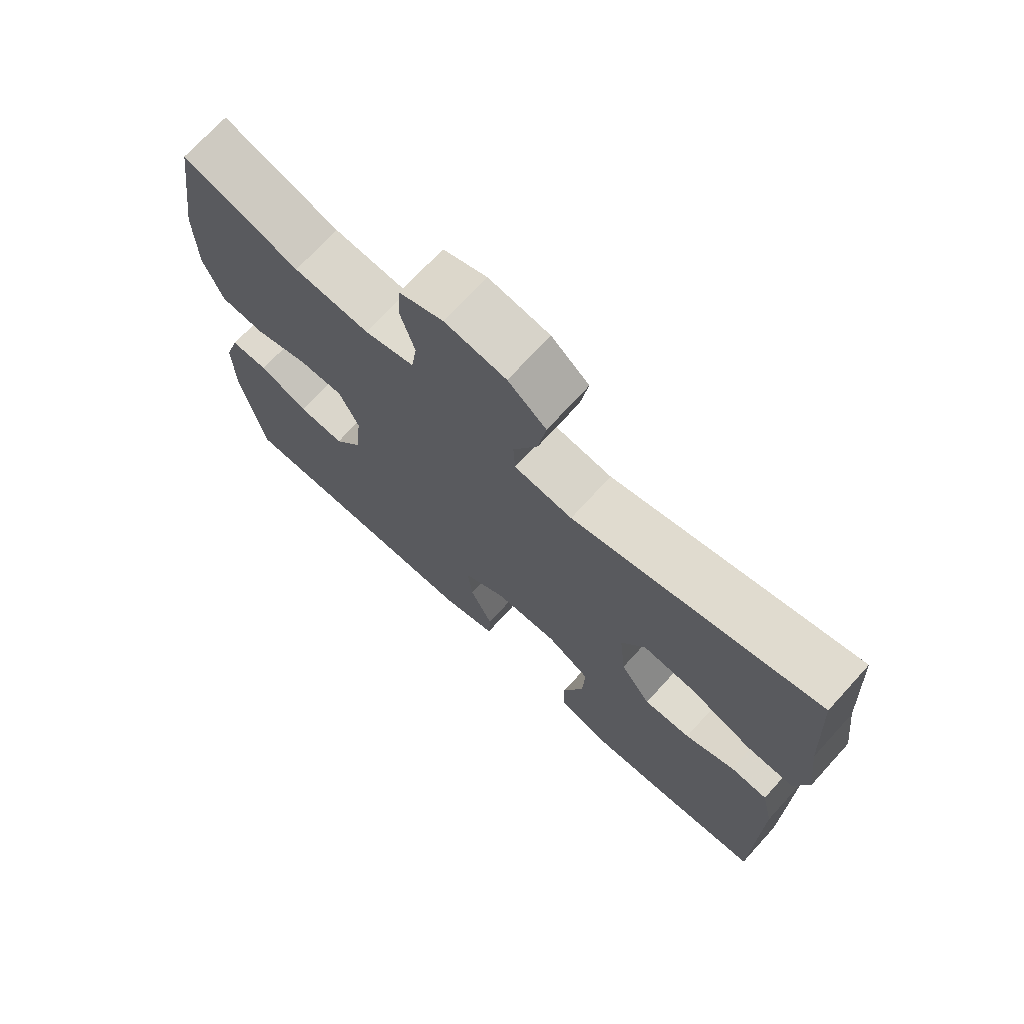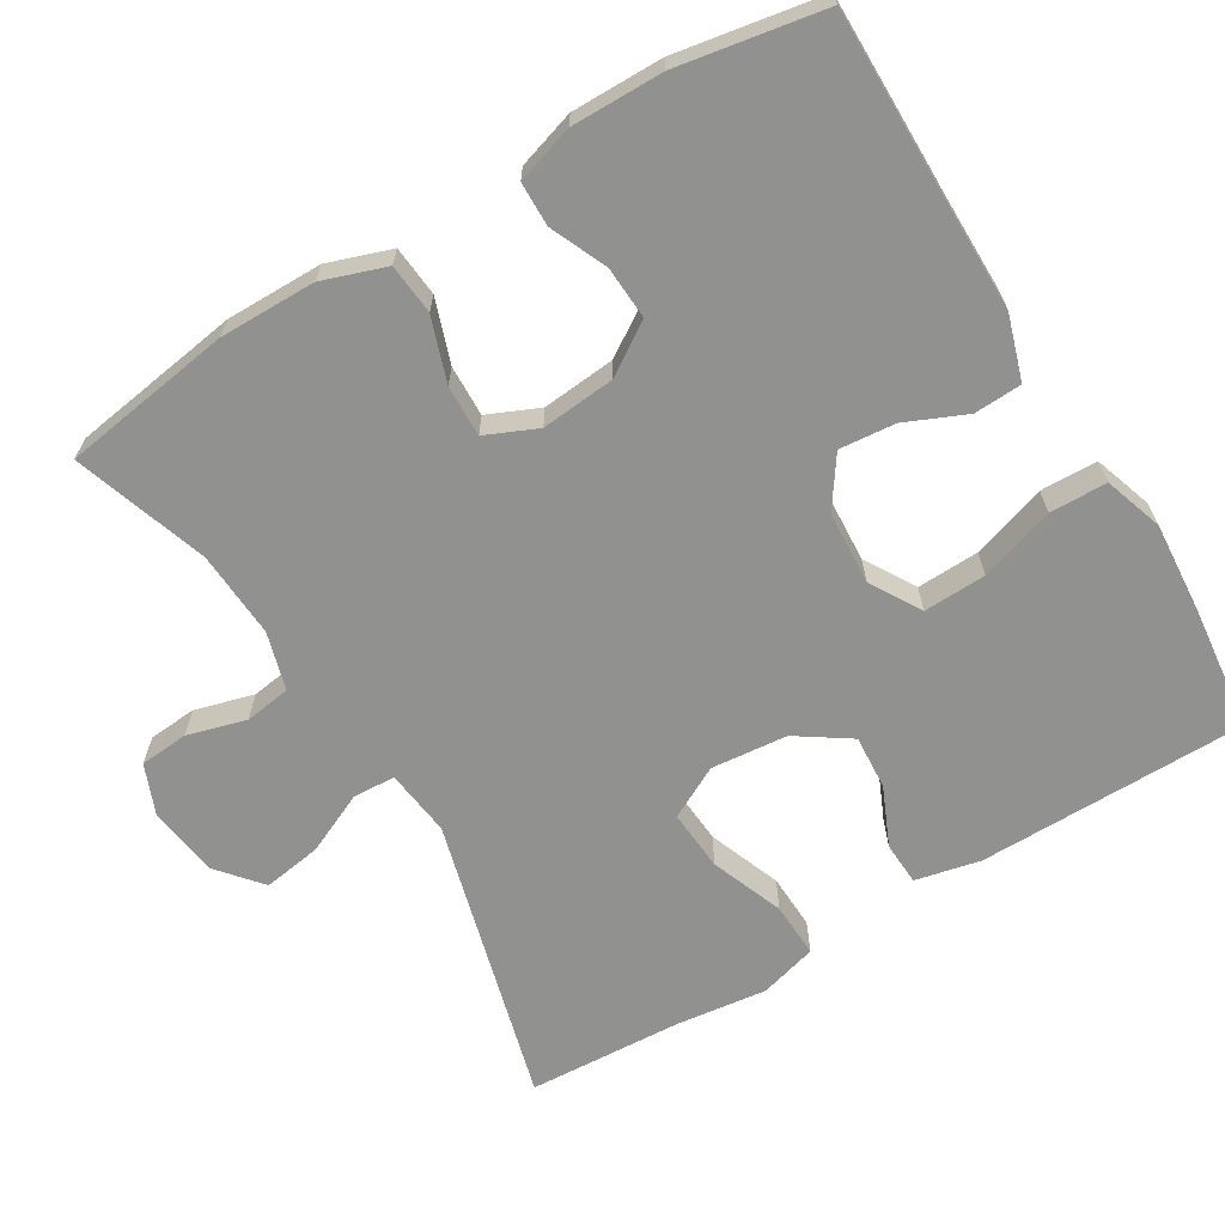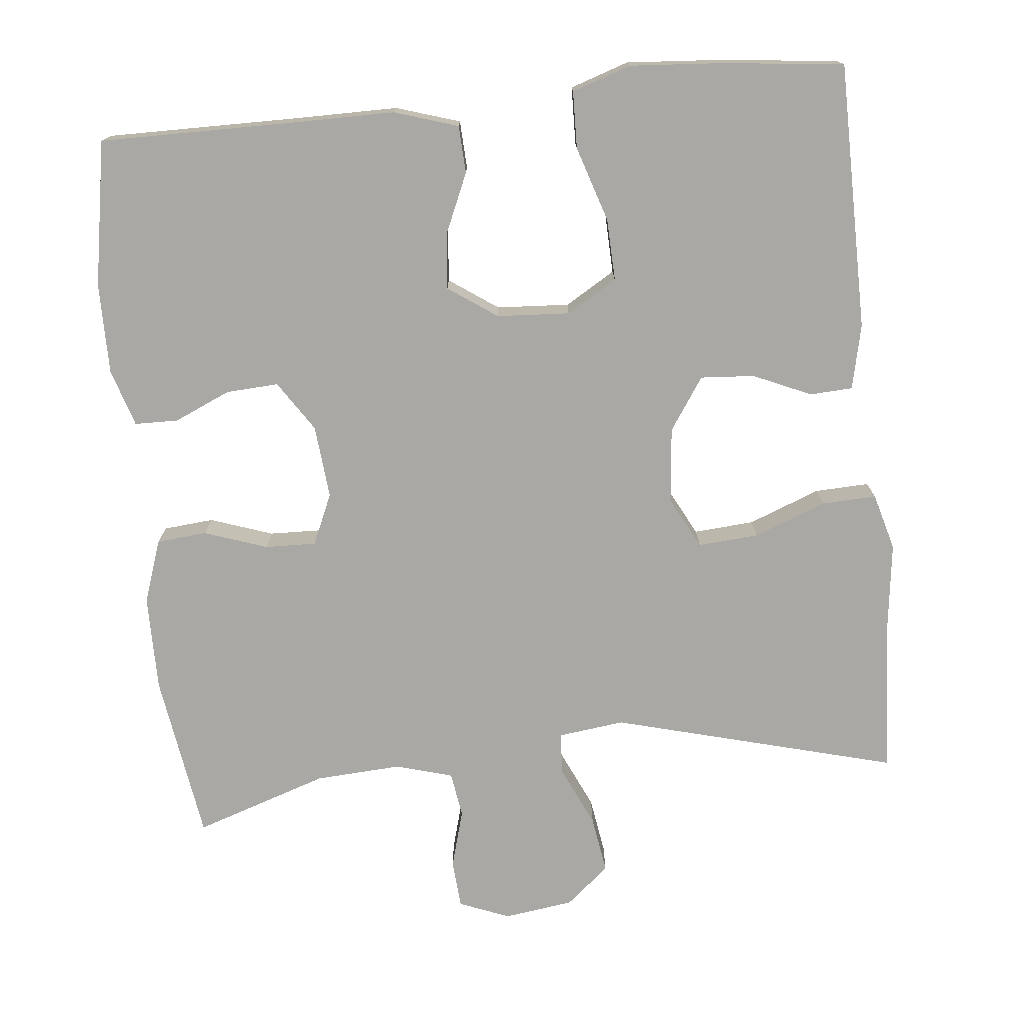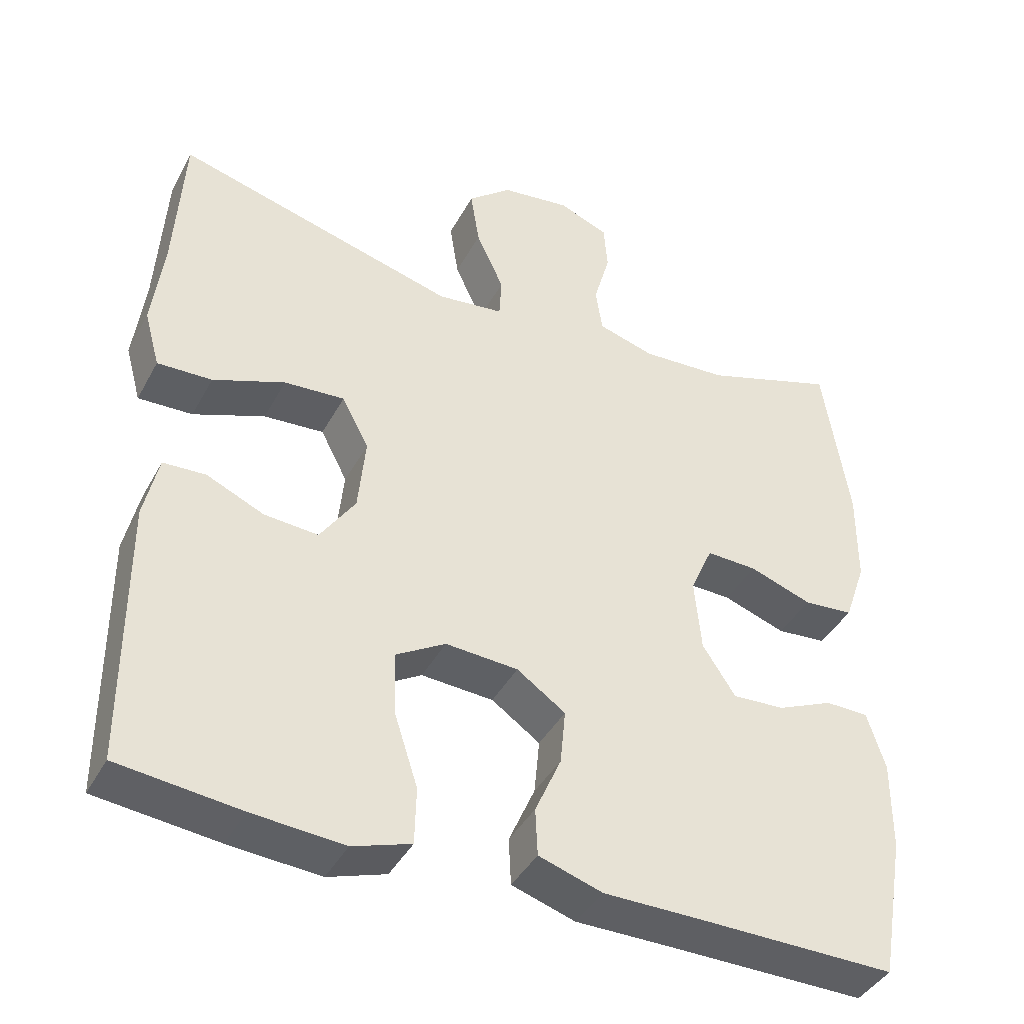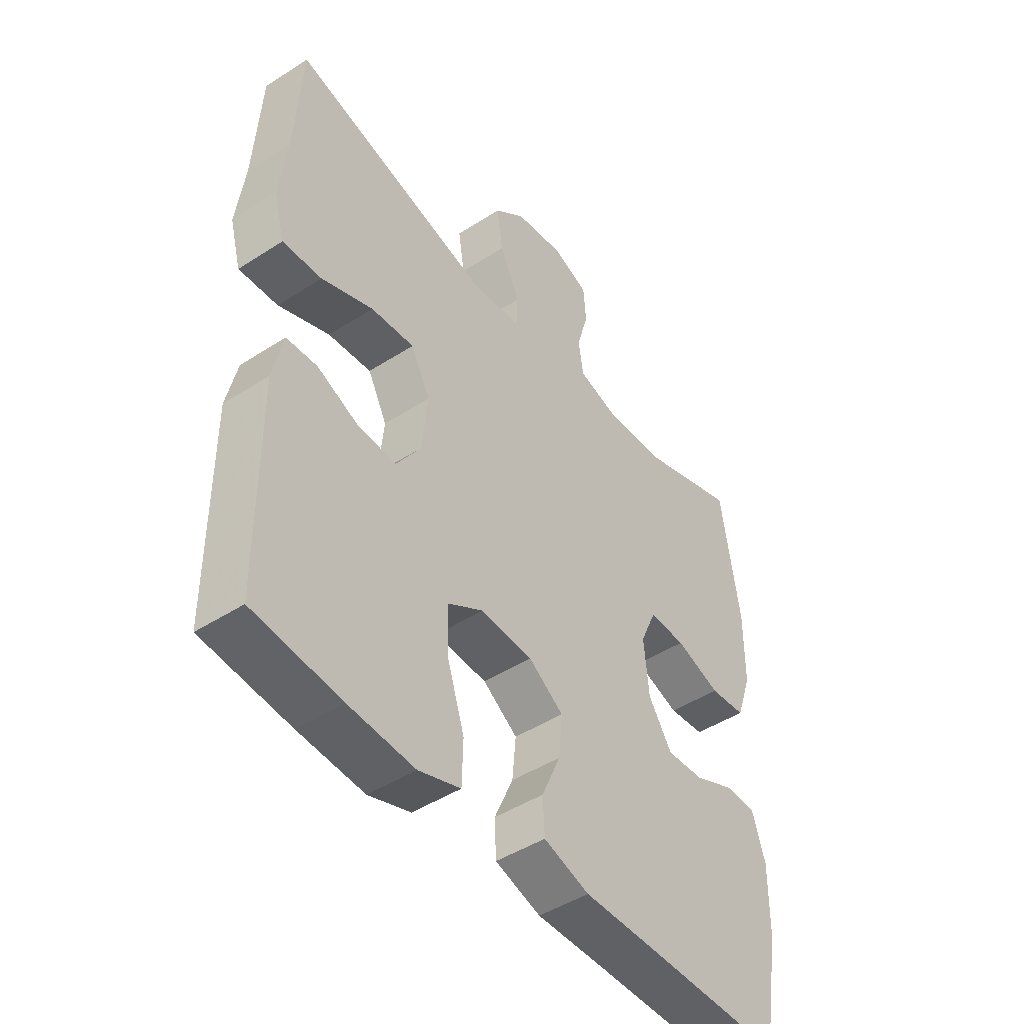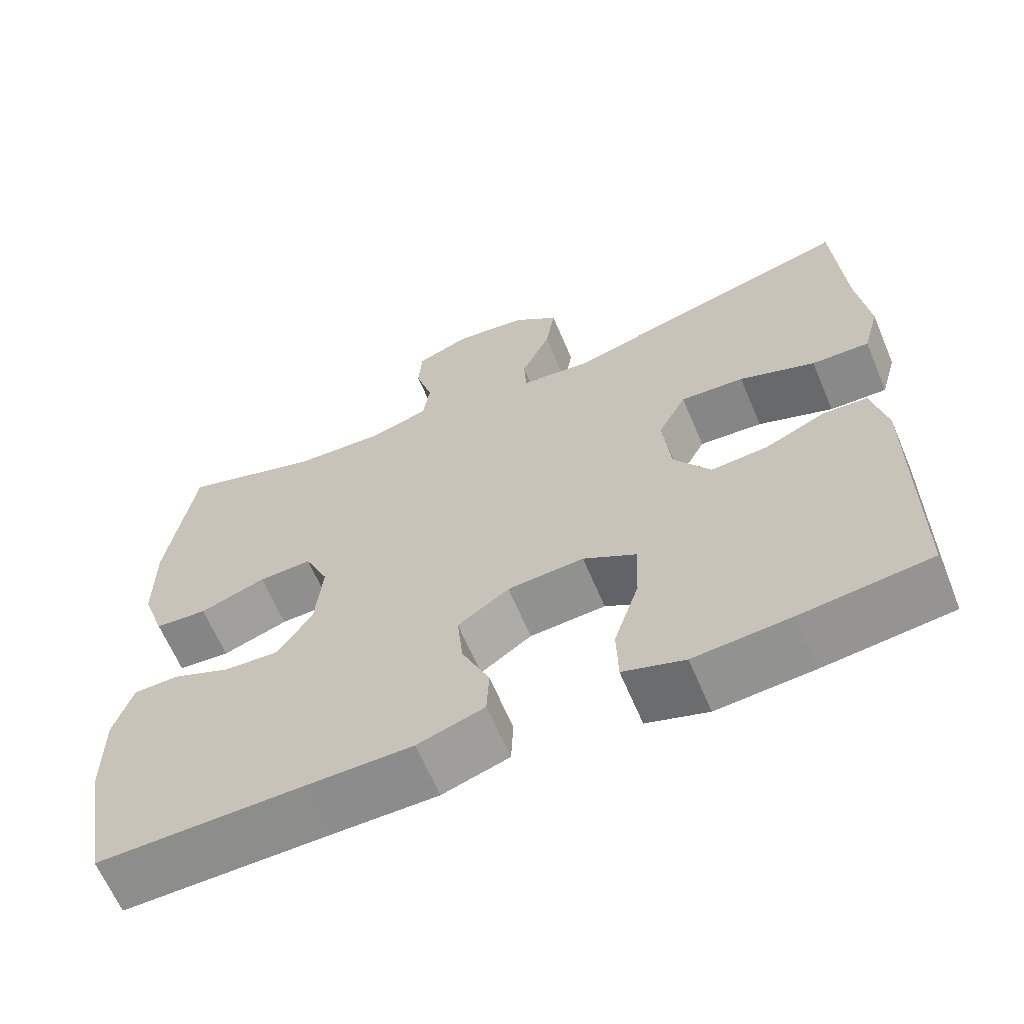
<metadata>
{"format":"obj","ext":"obj","renderer":"f3d","projection":"perspective","resolution":1024,"background":"white","views":[{"elev":72.1,"azim":-137.6,"up":"+Z"},{"elev":-66.0,"azim":121.1,"up":"+Y"},{"elev":-74.9,"azim":-174.2,"up":"+Y"},{"elev":-41.3,"azim":-26.4,"up":"+Z"},{"elev":-46.2,"azim":-53.5,"up":"+Z"},{"elev":-64.3,"azim":-157.1,"up":"+Z"}]}
</metadata>
<code>
v 0.5 0.07 0.5
v 0.534 0.07 0.275
v 0.533 0.07 0.147
v 0.504 0.07 0.063
v 0.437 0.07 0.057
v 0.353 0.07 0.086
v 0.285 0.07 0.088
v 0.255 0.07 0.02
v 0.264 0.07 -0.078
v 0.308 0.07 -0.145
v 0.378 0.07 -0.141
v 0.453 0.07 -0.108
v 0.511 0.07 -0.109
v 0.535 0.07 -0.186
v 0.534 0.07 -0.307
v 0.5 0.07 -0.5
v 0.237 0.07 -0.498
v 0.105 0.07 -0.498
v 0.02 0.07 -0.471
v 0.017 0.07 -0.408
v 0.052 0.07 -0.328
v 0.059 0.07 -0.254
v -0.006 0.07 -0.209
v -0.103 0.07 -0.203
v -0.17 0.07 -0.243
v -0.167 0.07 -0.326
v -0.135 0.07 -0.425
v -0.137 0.07 -0.501
v -0.215 0.07 -0.527
v -0.337 0.07 -0.518
v -0.5 0.07 -0.5
v -0.502 0.07 -0.145
v -0.483 0.07 -0.059
v -0.426 0.07 -0.056
v -0.349 0.07 -0.09
v -0.277 0.07 -0.095
v -0.23 0.07 -0.025
v -0.22 0.07 0.076
v -0.256 0.07 0.145
v -0.337 0.07 0.139
v -0.433 0.07 0.102
v -0.506 0.07 0.099
v -0.527 0.07 0.175
v -0.512 0.07 0.295
v -0.5 0.07 0.5
v -0.122 0.07 0.399
v -0.033 0.07 0.41
v -0.03 0.07 0.466
v -0.067 0.07 0.547
v -0.079 0.07 0.624
v -0.021 0.07 0.673
v 0.072 0.07 0.686
v 0.139 0.07 0.659
v 0.144 0.07 0.595
v 0.122 0.07 0.517
v 0.131 0.07 0.456
v 0.207 0.07 0.434
v 0.322 0.07 0.441
v 0.5 0 0.5
v 0.534 0 0.275
v 0.533 0 0.147
v 0.504 0 0.063
v 0.437 0 0.057
v 0.353 0 0.086
v 0.285 0 0.088
v 0.255 0 0.02
v 0.264 0 -0.078
v 0.308 0 -0.145
v 0.378 0 -0.141
v 0.453 0 -0.108
v 0.511 0 -0.109
v 0.535 0 -0.186
v 0.534 0 -0.307
v 0.5 0 -0.5
v 0.237 0 -0.498
v 0.105 0 -0.498
v 0.02 0 -0.471
v 0.017 0 -0.408
v 0.052 0 -0.328
v 0.059 0 -0.254
v -0.006 0 -0.209
v -0.103 0 -0.203
v -0.17 0 -0.243
v -0.167 0 -0.326
v -0.135 0 -0.425
v -0.137 0 -0.501
v -0.215 0 -0.527
v -0.337 0 -0.518
v -0.5 0 -0.5
v -0.502 0 -0.145
v -0.483 0 -0.059
v -0.426 0 -0.056
v -0.349 0 -0.09
v -0.277 0 -0.095
v -0.23 0 -0.025
v -0.22 0 0.076
v -0.256 0 0.145
v -0.337 0 0.139
v -0.433 0 0.102
v -0.506 0 0.099
v -0.527 0 0.175
v -0.512 0 0.295
v -0.5 0 0.5
v -0.122 0 0.399
v -0.033 0 0.41
v -0.03 0 0.466
v -0.067 0 0.547
v -0.079 0 0.624
v -0.021 0 0.673
v 0.072 0 0.686
v 0.139 0 0.659
v 0.144 0 0.595
v 0.122 0 0.517
v 0.131 0 0.456
v 0.207 0 0.434
v 0.322 0 0.441
f 53 54 55
f 52 53 55
f 51 52 55
f 50 51 55
f 49 50 55
f 48 49 55
f 47 48 55 56
f 44 45 46
f 44 46 47
f 43 44 47
f 42 43 47
f 41 42 47
f 40 41 47
f 47 56 57
f 40 47 57
f 39 40 57
f 33 34 35
f 32 33 35
f 31 32 35
f 30 31 35
f 29 30 35
f 28 29 35
f 27 28 35
f 26 27 35
f 25 26 35 36
f 24 25 36 37
f 19 20 21
f 18 19 21
f 17 18 21
f 16 17 21
f 15 16 21
f 14 15 21
f 13 14 21
f 12 13 21
f 11 12 21
f 10 11 21 22
f 9 10 22 23
f 4 5 6
f 3 4 6
f 2 3 6
f 1 2 6
f 58 1 6
f 58 6 7
f 58 7 8
f 57 58 8
f 39 57 8
f 38 39 8
f 24 37 38
f 23 24 38
f 9 23 38
f 8 9 38
f 113 112 111
f 113 111 110
f 113 110 109
f 113 109 108
f 113 108 107
f 113 107 106
f 114 113 106 105
f 104 103 102
f 105 104 102
f 105 102 101
f 105 101 100
f 105 100 99
f 105 99 98
f 115 114 105
f 115 105 98
f 115 98 97
f 93 92 91
f 93 91 90
f 93 90 89
f 93 89 88
f 93 88 87
f 93 87 86
f 93 86 85
f 93 85 84
f 94 93 84 83
f 95 94 83 82
f 79 78 77
f 79 77 76
f 79 76 75
f 79 75 74
f 79 74 73
f 79 73 72
f 79 72 71
f 79 71 70
f 79 70 69
f 80 79 69 68
f 81 80 68 67
f 64 63 62
f 64 62 61
f 64 61 60
f 64 60 59
f 64 59 116
f 65 64 116
f 66 65 116
f 66 116 115
f 66 115 97
f 66 97 96
f 96 95 82
f 96 82 81
f 96 81 67
f 96 67 66
f 1 59 60 2
f 2 60 61 3
f 3 61 62 4
f 4 62 63 5
f 5 63 64 6
f 6 64 65 7
f 7 65 66 8
f 8 66 67 9
f 9 67 68 10
f 10 68 69 11
f 11 69 70 12
f 12 70 71 13
f 13 71 72 14
f 14 72 73 15
f 15 73 74 16
f 16 74 75 17
f 17 75 76 18
f 18 76 77 19
f 19 77 78 20
f 20 78 79 21
f 21 79 80 22
f 22 80 81 23
f 23 81 82 24
f 24 82 83 25
f 25 83 84 26
f 26 84 85 27
f 27 85 86 28
f 28 86 87 29
f 29 87 88 30
f 30 88 89 31
f 31 89 90 32
f 32 90 91 33
f 33 91 92 34
f 34 92 93 35
f 35 93 94 36
f 36 94 95 37
f 37 95 96 38
f 38 96 97 39
f 39 97 98 40
f 40 98 99 41
f 41 99 100 42
f 42 100 101 43
f 43 101 102 44
f 44 102 103 45
f 45 103 104 46
f 46 104 105 47
f 47 105 106 48
f 48 106 107 49
f 49 107 108 50
f 50 108 109 51
f 51 109 110 52
f 52 110 111 53
f 53 111 112 54
f 54 112 113 55
f 55 113 114 56
f 56 114 115 57
f 57 115 116 58
f 58 116 59 1

</code>
